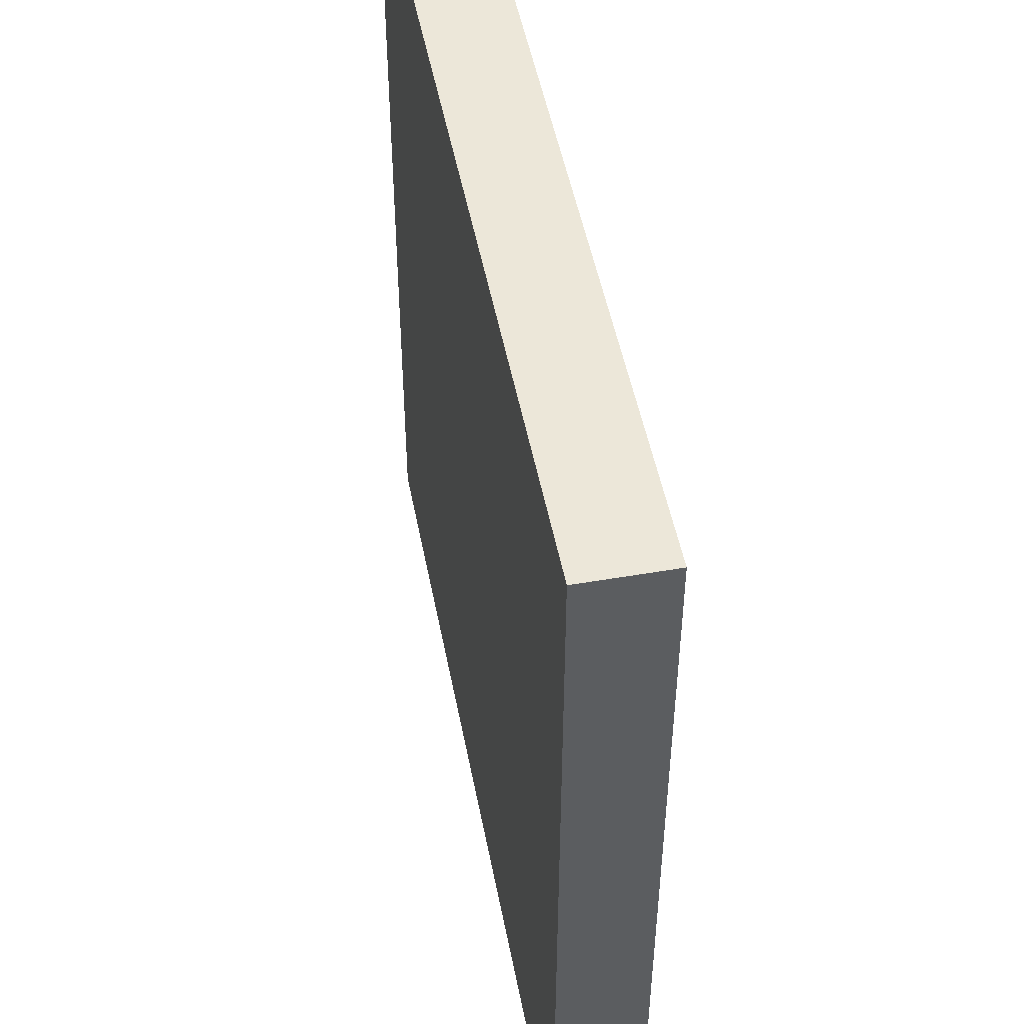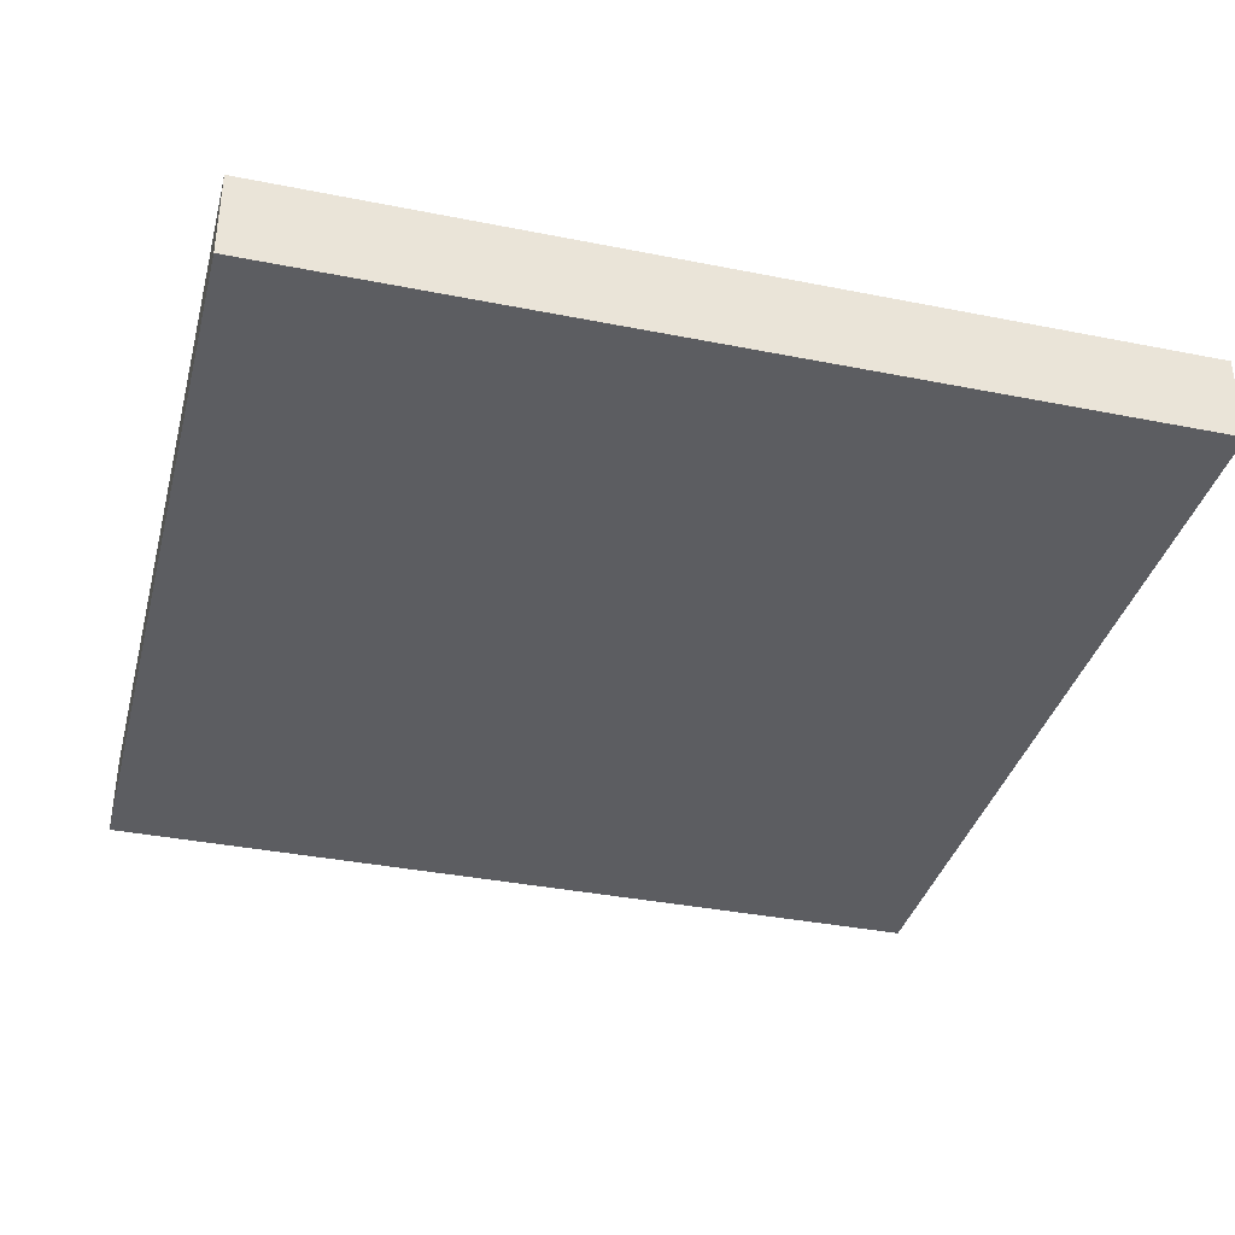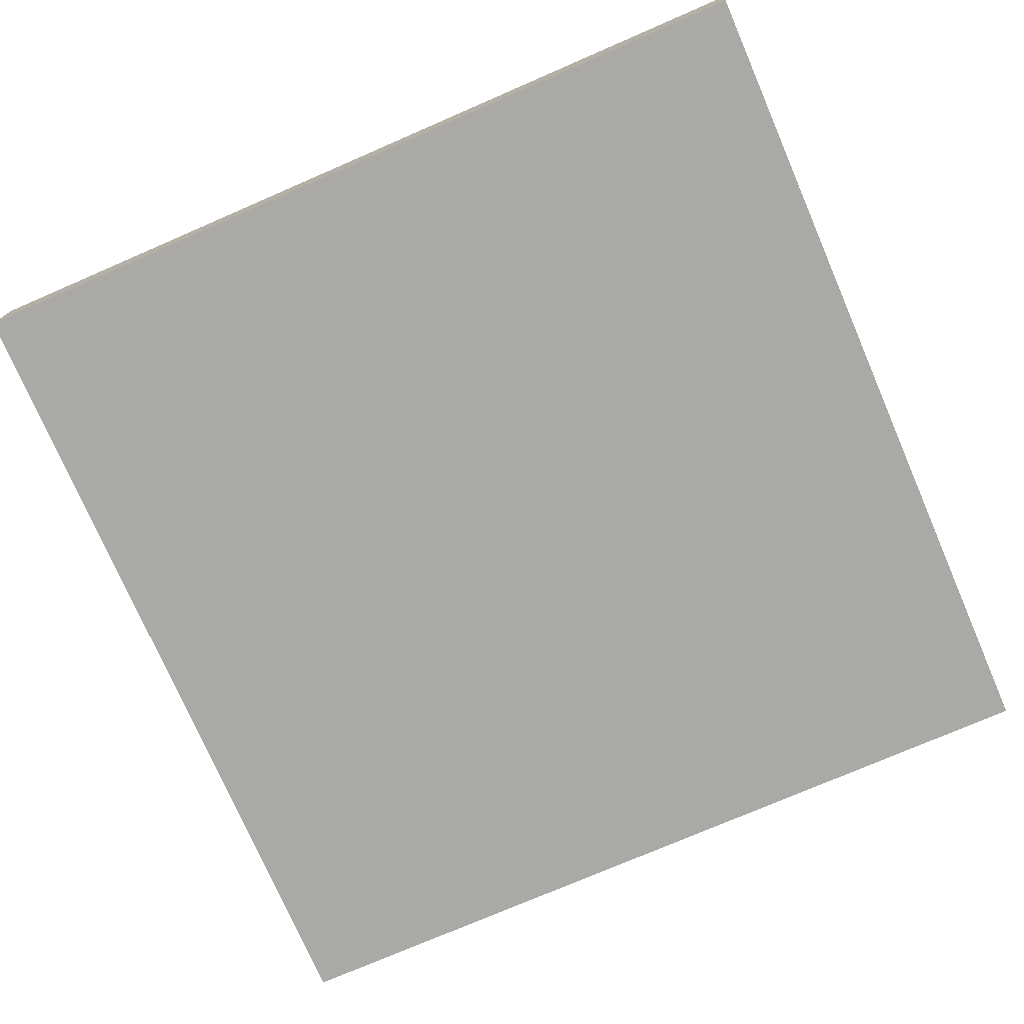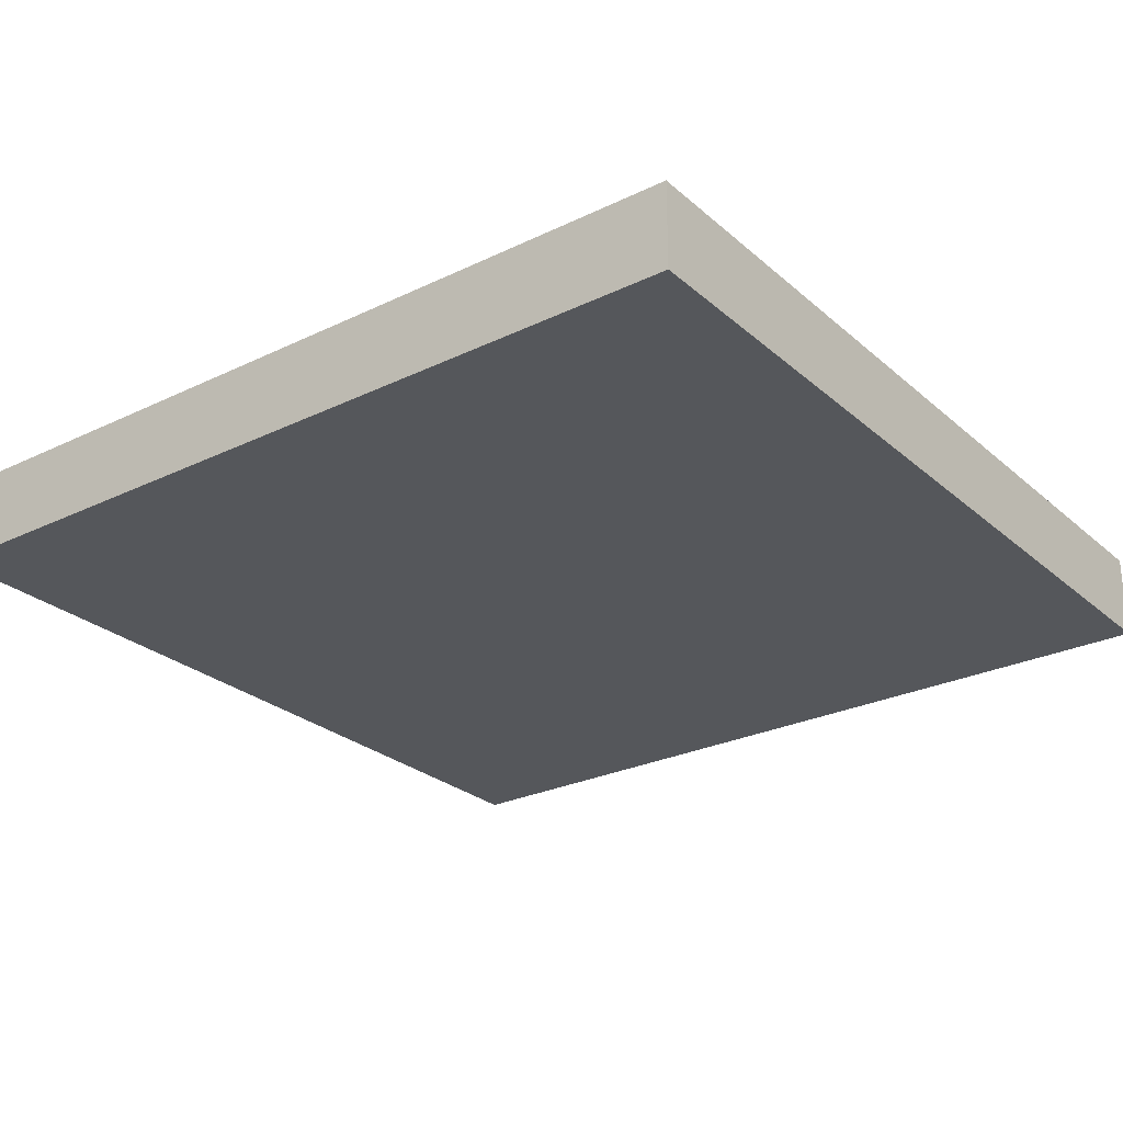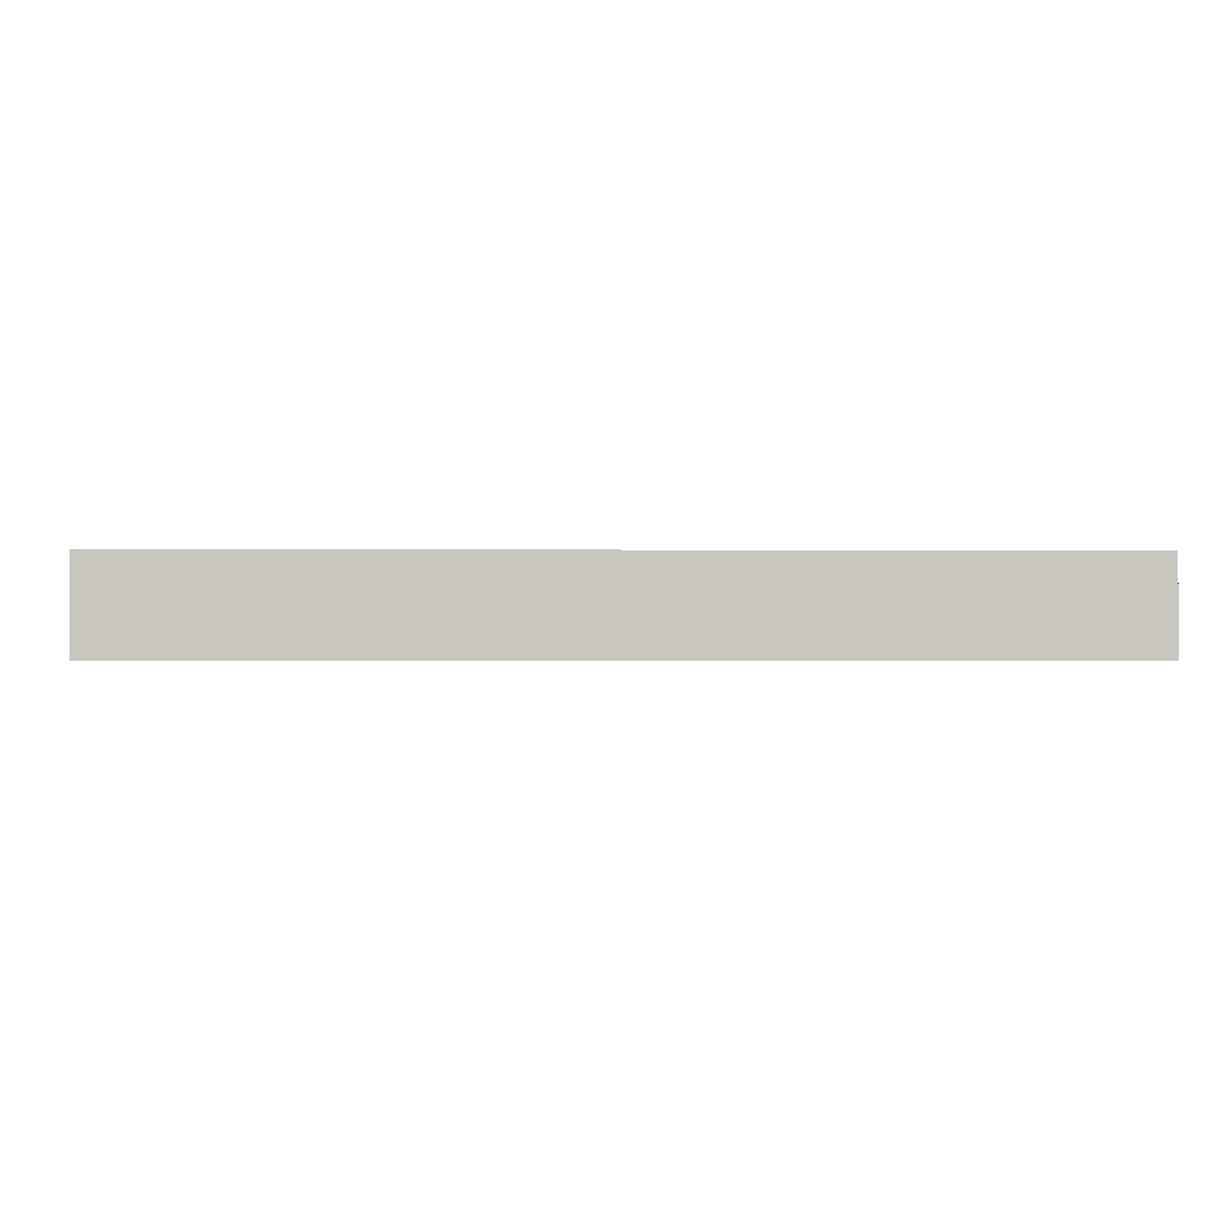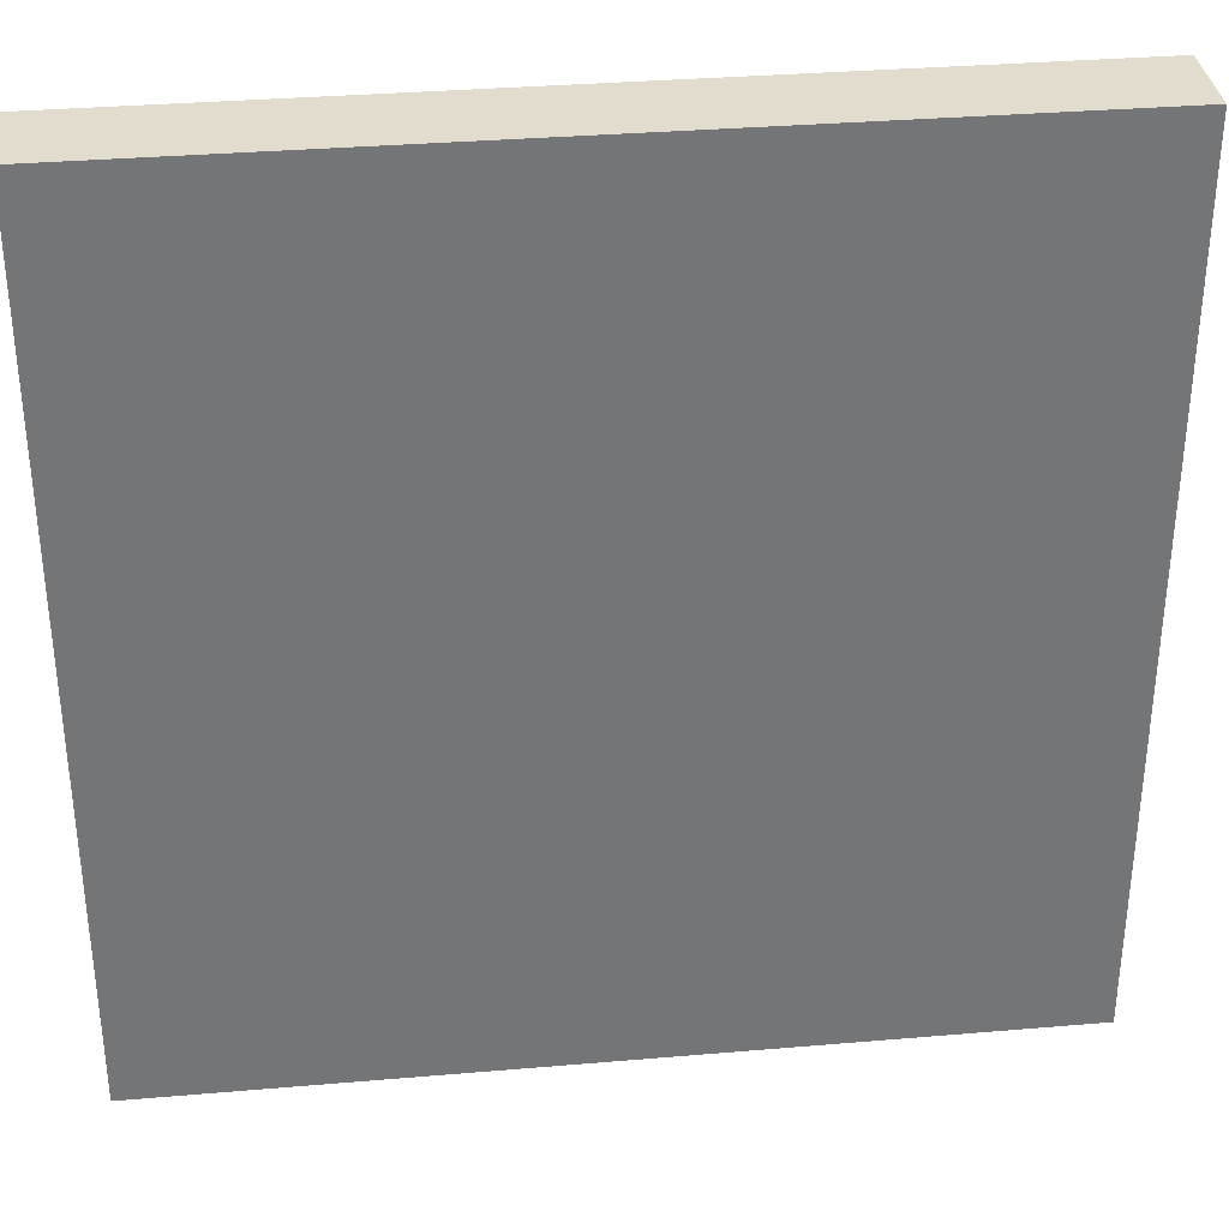
<metadata>
{"format":"obj","ext":"obj","renderer":"f3d","projection":"perspective","resolution":1024,"background":"white","views":[{"elev":49.8,"azim":-100.8,"up":"+Z"},{"elev":-36.7,"azim":75.5,"up":"+Y"},{"elev":-75.4,"azim":23.4,"up":"+Y"},{"elev":-26.6,"azim":-53.0,"up":"+Y"},{"elev":-0.9,"azim":88.7,"up":"+Y"},{"elev":34.0,"azim":-6.6,"up":"+Z"}]}
</metadata>
<code>
o Cube
g Cube
v 5 -0.5 5
v -5 -0.5 5
v 5 0.5 5
v -5 0.5 5
v -5 -0.5 -5
v -5 0.5 -5
v 5 -0.5 -5
v 5 0.5 -5
f 3 4 2 1
f 4 6 5 2
f 6 8 7 5
f 8 3 1 7
f 8 6 4 3
f 1 2 5 7

</code>
